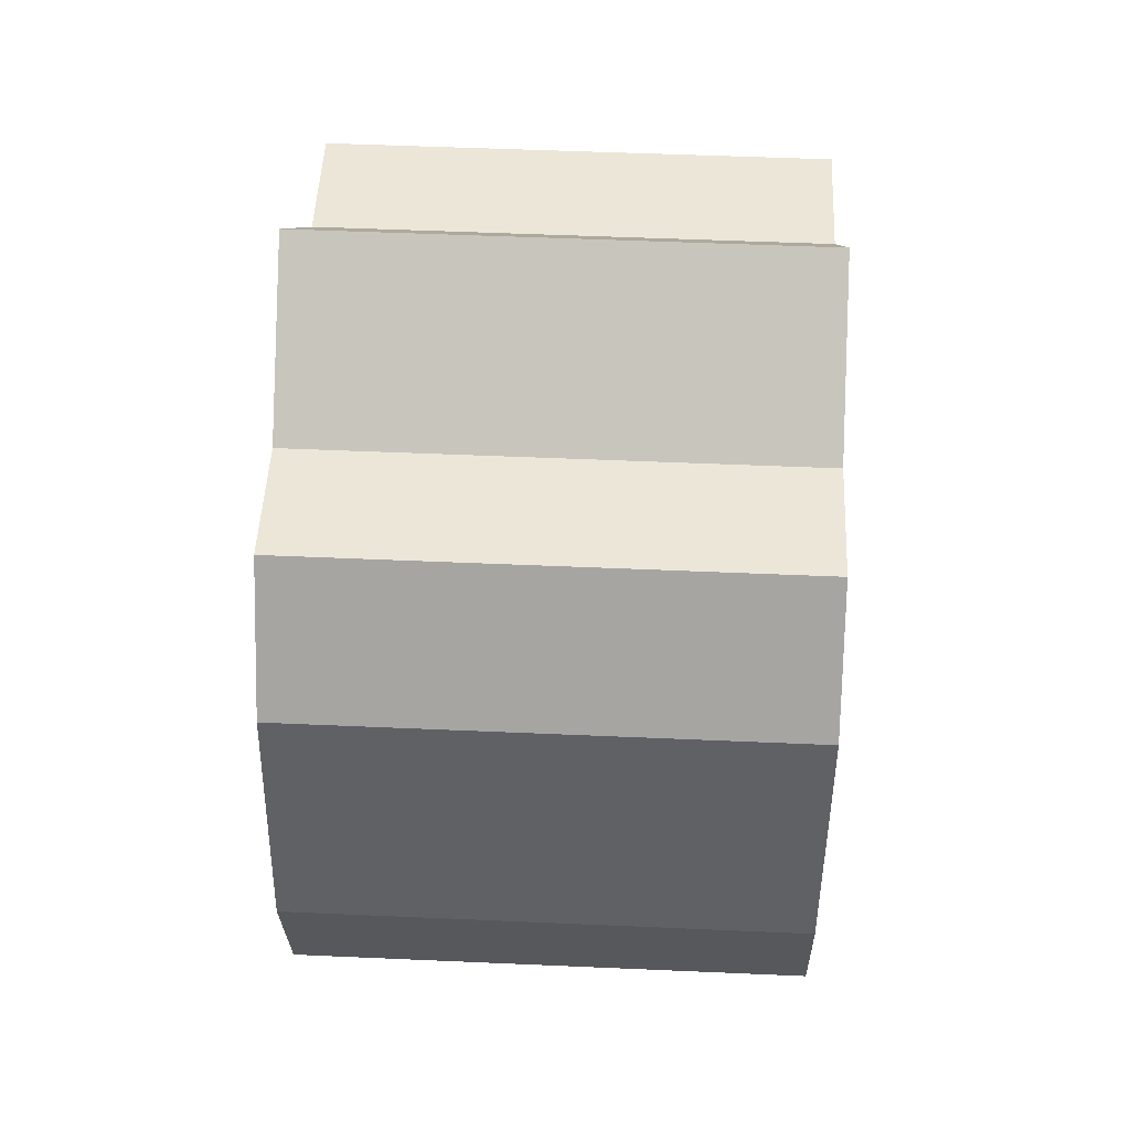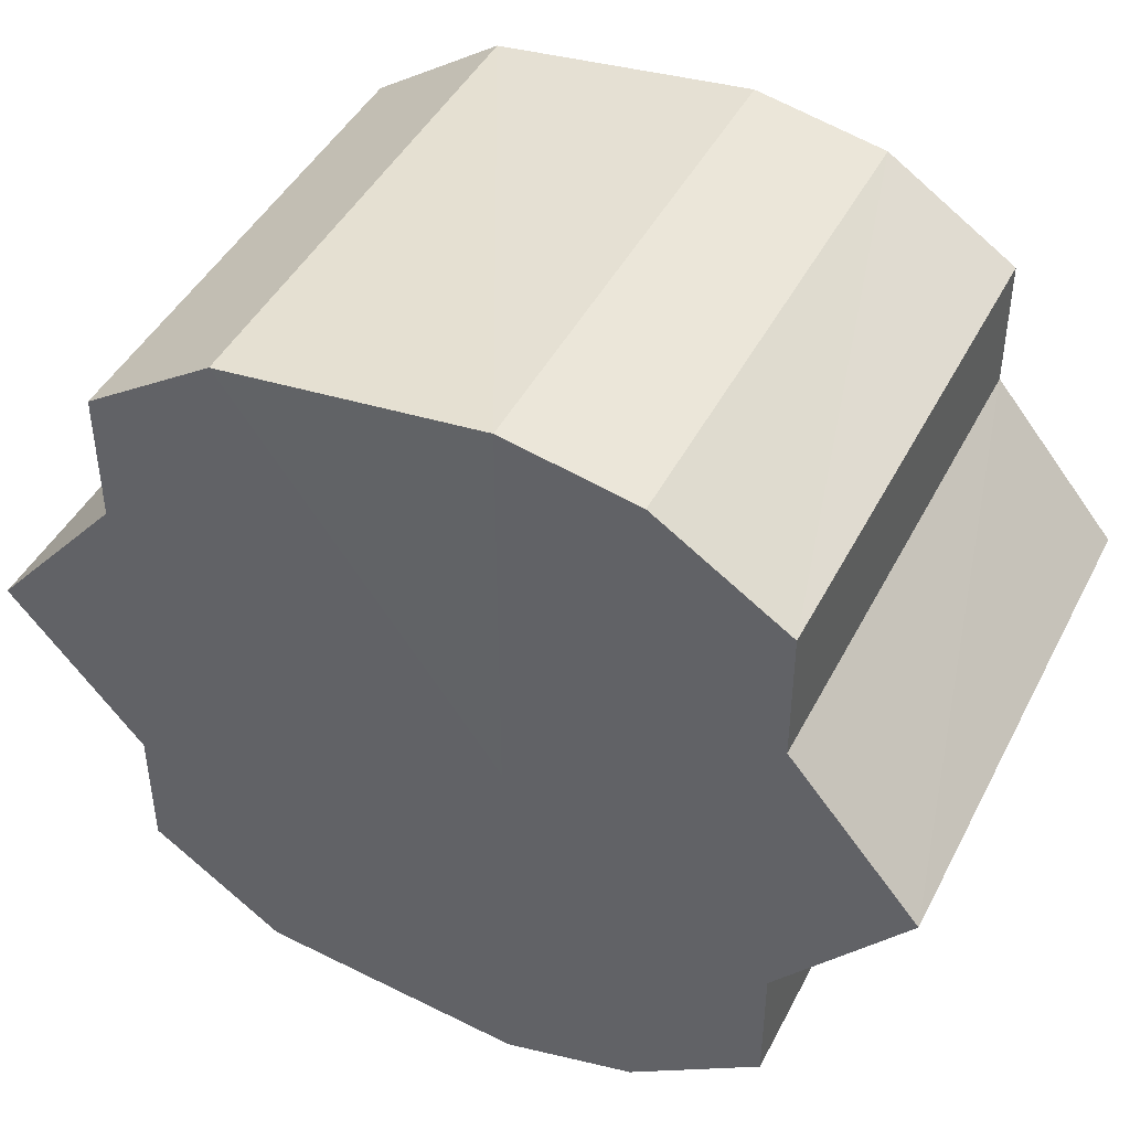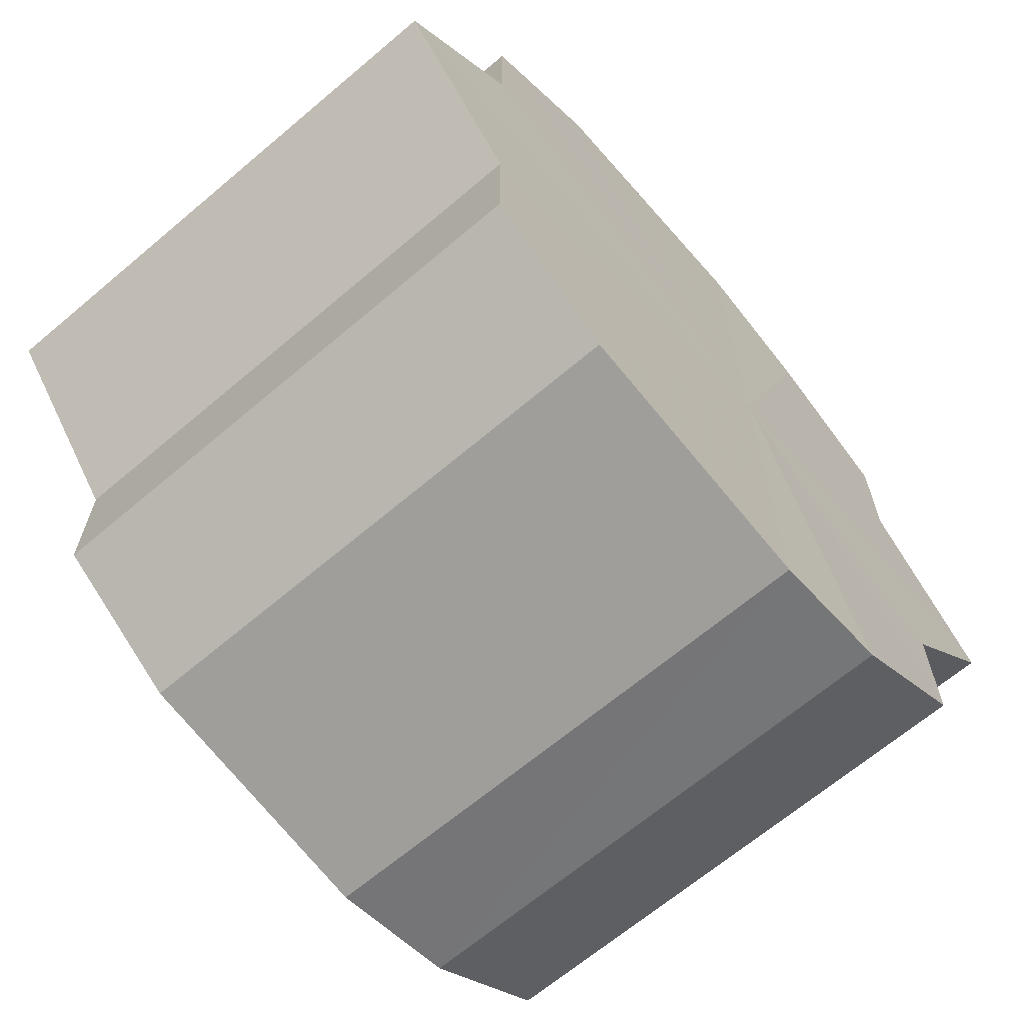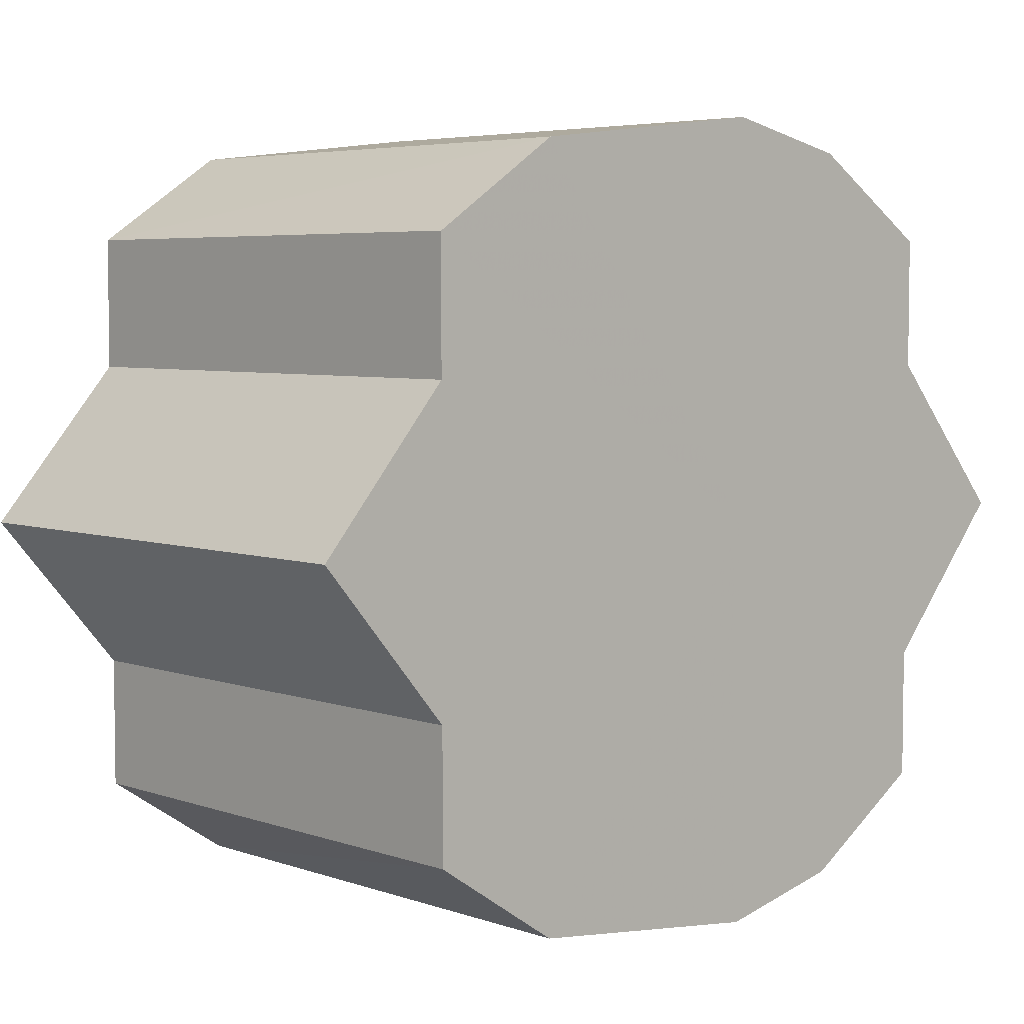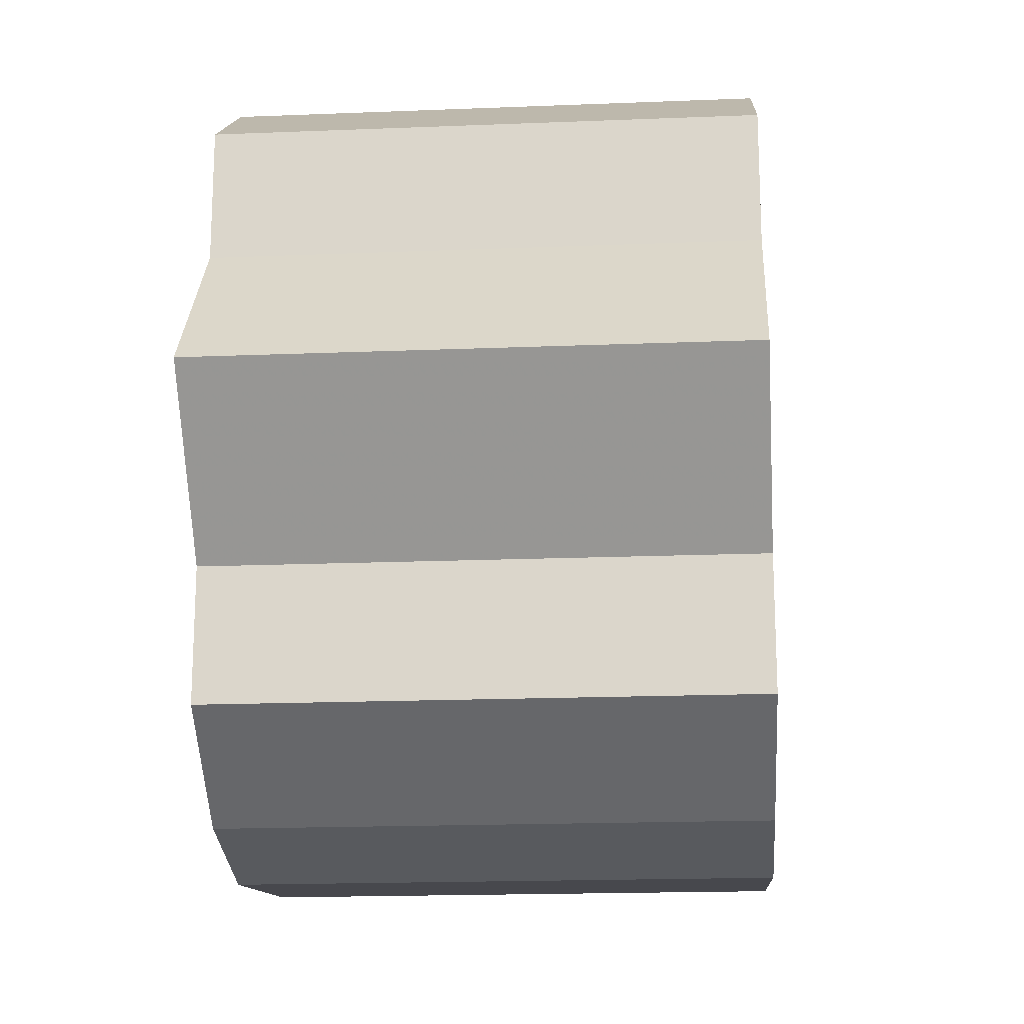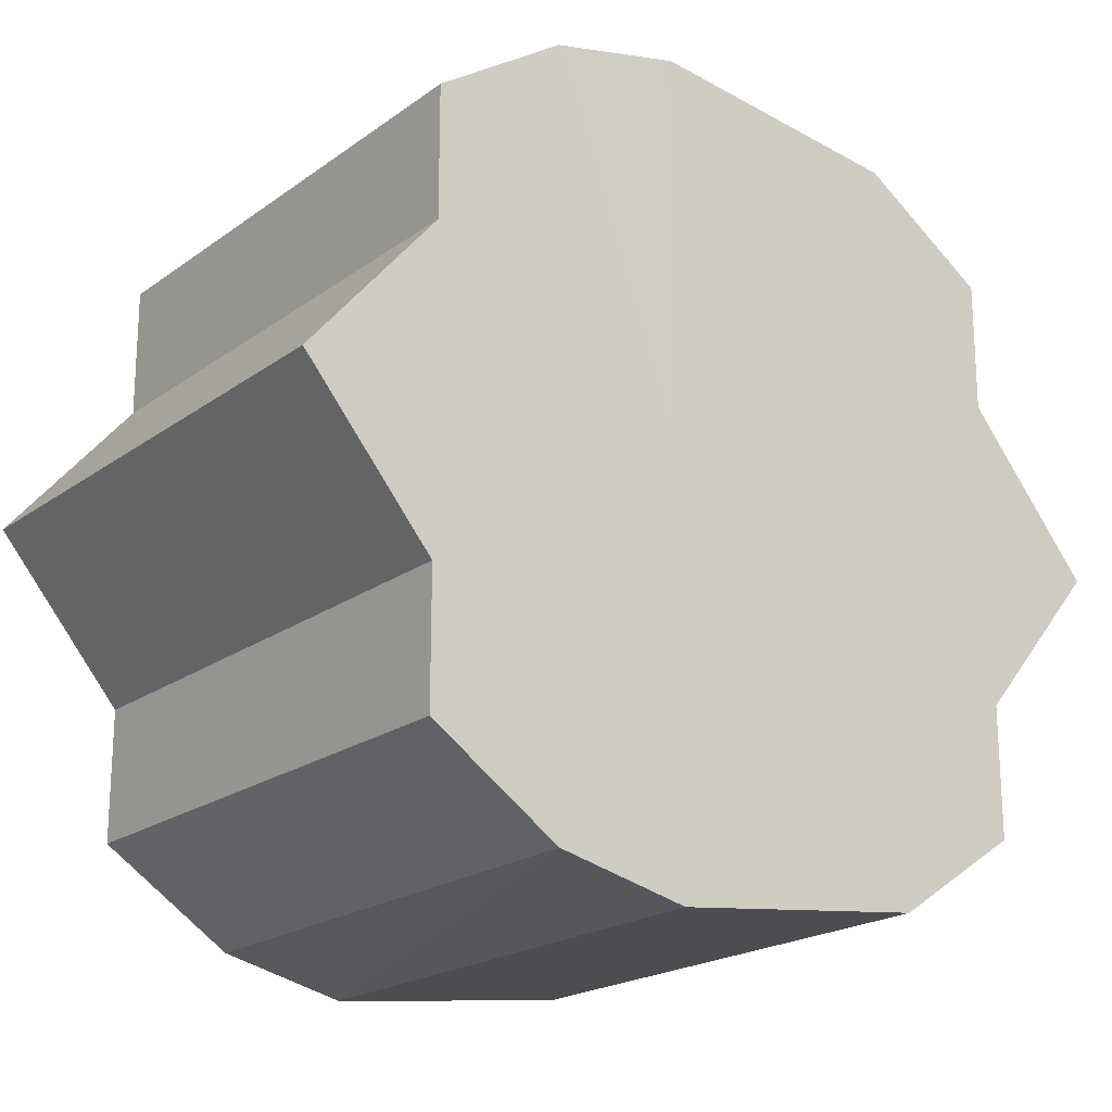
<metadata>
{"format":"obj","ext":"obj","renderer":"f3d","projection":"perspective","resolution":1024,"background":"white","views":[{"elev":49.1,"azim":2.7,"up":"+Y"},{"elev":44.3,"azim":-64.2,"up":"+Z"},{"elev":-66.4,"azim":-139.6,"up":"+Z"},{"elev":5.1,"azim":-132.6,"up":"+Z"},{"elev":-18.3,"azim":4.4,"up":"+Z"},{"elev":-20.2,"azim":52.2,"up":"+Z"}]}
</metadata>
<code>
o 9522
v 2245 1853 7.307
v 2245 1853 7.319
v 2245 1853 7.307
v 2245 1853 7.329
v 2245 1853 7.319
v 2245 1853 7.319
v 2245 1853 7.319
v 2245 1853 7.336
v 2245 1853 7.329
v 2245 1853 7.338
v 2245 1853 7.336
v 2245 1853 7.329
v 2245 1853 7.329
v 2245 1853 7.336
v 2245 1853 7.338
v 2245 1853 7.329
v 2245 1853 7.336
v 2245 1853 7.336
v 2245 1853 7.336
v 2245 1853 7.319
v 2245 1853 7.329
v 2245 1853 7.307
v 2245 1853 7.319
v 2245 1853 7.338
v 2245 1853 7.338
v 2245 1853 7.336
v 2245 1853 7.336
v 2245 1853 7.329
v 2245 1853 7.329
v 2245 1853 7.319
v 2245 1853 7.319
v 2245 1853 7.307
v 2245 1853 7.307
v 2245 1853 7.307
v 2245 1853 7.319
v 2245 1853 7.295
v 2245 1853 7.329
v 2245 1853 7.285
v 2245 1853 7.336
v 2245 1853 7.279
v 2245 1853 7.338
v 2245 1853 7.276
v 2245 1853 7.336
v 2245 1853 7.279
v 2245 1853 7.329
v 2245 1853 7.285
v 2245 1853 7.319
v 2245 1853 7.295
v 2245 1853 7.307
v 2245 1853 7.295
v 2245 1853 7.307
v 2245 1853 7.285
v 2245 1853 7.295
v 2245 1853 7.279
v 2245 1853 7.285
v 2245 1853 7.276
v 2245 1853 7.279
v 2245 1853 7.279
v 2245 1853 7.276
v 2245 1853 7.285
v 2245 1853 7.279
v 2245 1853 7.295
v 2245 1853 7.285
v 2245 1853 7.307
v 2245 1853 7.295
v 2245 1853 7.307
v 2245 1853 7.295
v 2245 1853 7.285
v 2245 1853 7.295
v 2245 1853 7.279
v 2245 1853 7.285
v 2245 1853 7.276
v 2245 1853 7.279
v 2245 1853 7.279
v 2245 1853 7.276
v 2245 1853 7.285
v 2245 1853 7.279
v 2245 1853 7.295
v 2245 1853 7.285
v 2245 1853 7.307
v 2245 1853 7.295
v 2245 1853 7.307
v 2245 1853 7.307
v 2245 1853 7.319
v 2245 1853 7.295
v 2245 1853 7.329
v 2245 1853 7.285
v 2245 1853 7.336
v 2245 1853 7.279
v 2245 1853 7.338
v 2245 1853 7.276
v 2245 1853 7.336
v 2245 1853 7.279
v 2245 1853 7.329
v 2245 1853 7.285
v 2245 1853 7.319
v 2245 1853 7.295
v 2245 1853 7.307
f 1 2 3
f 2 4 5
f 3 6 7
f 4 8 9
f 8 10 11
f 7 12 13
f 10 14 15
f 14 16 17
f 13 18 19
f 16 20 21
f 20 22 23
f 19 24 25
f 25 26 27
f 27 28 29
f 29 30 31
f 31 32 33
f 34 32 35
f 34 36 32
f 34 35 37
f 34 38 36
f 34 37 39
f 34 40 38
f 34 39 41
f 34 42 40
f 34 41 43
f 34 44 42
f 34 43 45
f 34 46 44
f 34 45 47
f 34 48 46
f 34 47 49
f 34 49 48
f 50 49 51
f 52 53 50
f 54 55 52
f 56 57 54
f 58 59 56
f 60 61 58
f 62 63 60
f 64 65 62
f 66 67 64
f 67 68 69
f 68 70 71
f 70 72 73
f 72 74 75
f 74 76 77
f 76 78 79
f 78 80 81
f 82 83 84
f 82 85 83
f 82 84 86
f 82 87 85
f 82 86 88
f 82 89 87
f 82 88 90
f 82 91 89
f 82 90 92
f 82 93 91
f 82 92 94
f 82 95 93
f 82 94 96
f 82 97 95
f 82 96 98
f 82 98 97

</code>
